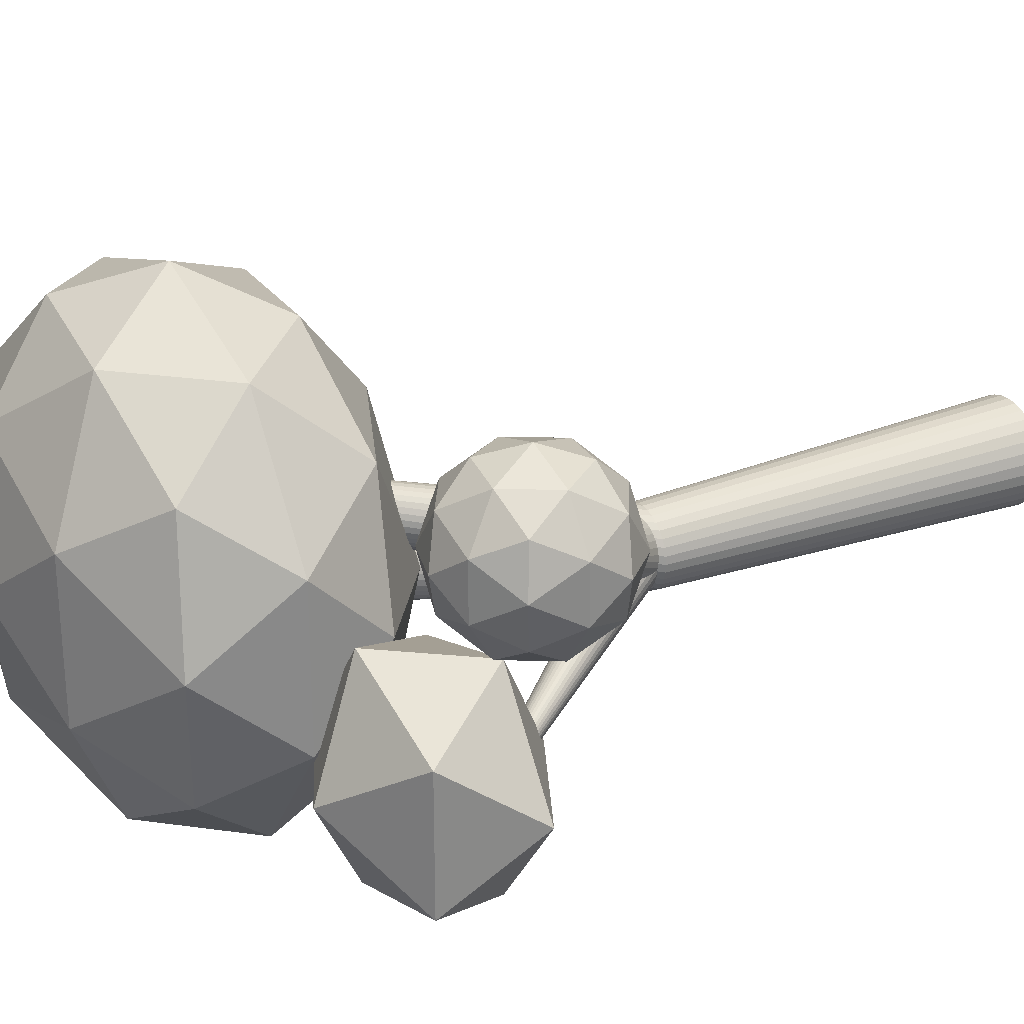
<metadata>
{"format":"obj","ext":"obj","renderer":"f3d","projection":"perspective","resolution":1024,"background":"white","views":[{"elev":26.9,"azim":-119.3,"up":"+Z"}]}
</metadata>
<code>
o Cone
v 0 0 -0.4
v 0 3 -0.3
v 0.07804 0 -0.3923
v 0.05853 3 -0.2942
v 0.1531 0 -0.3696
v 0.1148 3 -0.2772
v 0.2222 0 -0.3326
v 0.1667 3 -0.2494
v 0.2828 0 -0.2828
v 0.2121 3 -0.2121
v 0.3326 0 -0.2222
v 0.2494 3 -0.1667
v 0.3696 0 -0.1531
v 0.2772 3 -0.1148
v 0.3923 0 -0.07804
v 0.2942 3 -0.05853
v 0.4 0 0
v 0.3 3 0
v 0.3923 0 0.07804
v 0.2942 3 0.05853
v 0.3696 0 0.1531
v 0.2772 3 0.1148
v 0.3326 0 0.2222
v 0.2494 3 0.1667
v 0.2828 0 0.2828
v 0.2121 3 0.2121
v 0.2222 0 0.3326
v 0.1667 3 0.2494
v 0.1531 0 0.3696
v 0.1148 3 0.2772
v 0.07804 0 0.3923
v 0.05853 3 0.2942
v -0 0 0.4
v -0 3 0.3
v -0.07804 0 0.3923
v -0.05853 3 0.2942
v -0.1531 0 0.3696
v -0.1148 3 0.2772
v -0.2222 0 0.3326
v -0.1667 3 0.2494
v -0.2828 0 0.2828
v -0.2121 3 0.2121
v -0.3326 0 0.2222
v -0.2494 3 0.1667
v -0.3696 0 0.1531
v -0.2772 3 0.1148
v -0.3923 0 0.07804
v -0.2942 3 0.05853
v -0.4 0 -0
v -0.3 3 -0
v -0.3923 0 -0.07804
v -0.2942 3 -0.05853
v -0.3696 0 -0.1531
v -0.2772 3 -0.1148
v -0.3326 0 -0.2222
v -0.2494 3 -0.1667
v -0.2828 0 -0.2828
v -0.2121 3 -0.2121
v -0.2222 0 -0.3326
v -0.1667 3 -0.2494
v -0.1531 0 -0.3696
v -0.1148 3 -0.2772
v -0.07804 0 -0.3923
v -0.05853 3 -0.2942
v 0 3 -0.3
v 1.5 5 -0.6
v 0.05853 3 -0.2942
v 1.539 5 -0.5962
v 0.1148 3 -0.2772
v 1.577 5 -0.5848
v 0.1667 3 -0.2494
v 1.611 5 -0.5663
v 0.2121 3 -0.2121
v 1.641 5 -0.5414
v 0.2494 3 -0.1667
v 1.666 5 -0.5111
v 0.2772 3 -0.1148
v 1.685 5 -0.4765
v 0.2942 3 -0.05853
v 1.696 5 -0.439
v 0.3 3 0
v 1.7 5 -0.4
v 0.2942 3 0.05853
v 1.696 5 -0.361
v 0.2772 3 0.1148
v 1.685 5 -0.3235
v 0.2494 3 0.1667
v 1.666 5 -0.2889
v 0.2121 3 0.2121
v 1.641 5 -0.2586
v 0.1667 3 0.2494
v 1.611 5 -0.2337
v 0.1148 3 0.2772
v 1.577 5 -0.2152
v 0.05853 3 0.2942
v 1.539 5 -0.2038
v -0 3 0.3
v 1.5 5 -0.2
v -0.05853 3 0.2942
v 1.461 5 -0.2038
v -0.1148 3 0.2772
v 1.423 5 -0.2152
v -0.1667 3 0.2494
v 1.389 5 -0.2337
v -0.2121 3 0.2121
v 1.359 5 -0.2586
v -0.2494 3 0.1667
v 1.334 5 -0.2889
v -0.2772 3 0.1148
v 1.315 5 -0.3235
v -0.2942 3 0.05853
v 1.304 5 -0.361
v -0.3 3 -0
v 1.3 5 -0.4
v -0.2942 3 -0.05853
v 1.304 5 -0.439
v -0.2772 3 -0.1148
v 1.315 5 -0.4765
v -0.2494 3 -0.1667
v 1.334 5 -0.5111
v -0.2121 3 -0.2121
v 1.359 5 -0.5414
v -0.1667 3 -0.2494
v 1.389 5 -0.5663
v -0.1148 3 -0.2772
v 1.423 5 -0.5848
v -0.05853 3 -0.2942
v 1.461 5 -0.5962
v 0 3 -0.3
v 0.7 5 0.3
v 0.05853 3 -0.2942
v 0.739 5 0.3038
v 0.1148 3 -0.2772
v 0.7765 5 0.3152
v 0.1667 3 -0.2494
v 0.8111 5 0.3337
v 0.2121 3 -0.2121
v 0.8414 5 0.3586
v 0.2494 3 -0.1667
v 0.8663 5 0.3889
v 0.2772 3 -0.1148
v 0.8848 5 0.4235
v 0.2942 3 -0.05853
v 0.8962 5 0.461
v 0.3 3 0
v 0.9 5 0.5
v 0.2942 3 0.05853
v 0.8962 5 0.539
v 0.2772 3 0.1148
v 0.8848 5 0.5765
v 0.2494 3 0.1667
v 0.8663 5 0.6111
v 0.2121 3 0.2121
v 0.8414 5 0.6414
v 0.1667 3 0.2494
v 0.8111 5 0.6663
v 0.1148 3 0.2772
v 0.7765 5 0.6848
v 0.05853 3 0.2942
v 0.739 5 0.6962
v -0 3 0.3
v 0.7 5 0.7
v -0.05853 3 0.2942
v 0.661 5 0.6962
v -0.1148 3 0.2772
v 0.6235 5 0.6848
v -0.1667 3 0.2494
v 0.5889 5 0.6663
v -0.2121 3 0.2121
v 0.5586 5 0.6414
v -0.2494 3 0.1667
v 0.5337 5 0.6111
v -0.2772 3 0.1148
v 0.5152 5 0.5765
v -0.2942 3 0.05853
v 0.5038 5 0.539
v -0.3 3 -0
v 0.5 5 0.5
v -0.2942 3 -0.05853
v 0.5038 5 0.461
v -0.2772 3 -0.1148
v 0.5152 5 0.4235
v -0.2494 3 -0.1667
v 0.5337 5 0.3889
v -0.2121 3 -0.2121
v 0.5586 5 0.3586
v -0.1667 3 -0.2494
v 0.5889 5 0.3337
v -0.1148 3 -0.2772
v 0.6235 5 0.3152
v -0.05853 3 -0.2942
v 0.661 5 0.3038
v 0 3 -0.25
v -0.9 4.5 -0.8
v 0.04877 3 -0.2452
v -0.8805 4.5 -0.7981
v 0.09567 3 -0.231
v -0.8617 4.5 -0.7924
v 0.1389 3 -0.2079
v -0.8444 4.5 -0.7831
v 0.1768 3 -0.1768
v -0.8293 4.5 -0.7707
v 0.2079 3 -0.1389
v -0.8169 4.5 -0.7556
v 0.231 3 -0.09567
v -0.8076 4.5 -0.7383
v 0.2452 3 -0.04877
v -0.8019 4.5 -0.7195
v 0.25 3 0
v -0.8 4.5 -0.7
v 0.2452 3 0.04877
v -0.8019 4.5 -0.6805
v 0.231 3 0.09567
v -0.8076 4.5 -0.6617
v 0.2079 3 0.1389
v -0.8169 4.5 -0.6444
v 0.1768 3 0.1768
v -0.8293 4.5 -0.6293
v 0.1389 3 0.2079
v -0.8444 4.5 -0.6169
v 0.09567 3 0.231
v -0.8617 4.5 -0.6076
v 0.04877 3 0.2452
v -0.8805 4.5 -0.6019
v -0 3 0.25
v -0.9 4.5 -0.6
v -0.04877 3 0.2452
v -0.9195 4.5 -0.6019
v -0.09567 3 0.231
v -0.9383 4.5 -0.6076
v -0.1389 3 0.2079
v -0.9556 4.5 -0.6169
v -0.1768 3 0.1768
v -0.9707 4.5 -0.6293
v -0.2079 3 0.1389
v -0.9831 4.5 -0.6444
v -0.231 3 0.09567
v -0.9924 4.5 -0.6617
v -0.2452 3 0.04877
v -0.9981 4.5 -0.6805
v -0.25 3 -0
v -1 4.5 -0.7
v -0.2452 3 -0.04877
v -0.9981 4.5 -0.7195
v -0.231 3 -0.09567
v -0.9924 4.5 -0.7383
v -0.2079 3 -0.1389
v -0.9831 4.5 -0.7556
v -0.1768 3 -0.1768
v -0.9707 4.5 -0.7707
v -0.1389 3 -0.2079
v -0.9556 4.5 -0.7831
v -0.09567 3 -0.231
v -0.9383 4.5 -0.7924
v -0.04877 3 -0.2452
v -0.9195 4.5 -0.7981
v 1.5 4.2 0
v 2.947 4.974 1.051
v 0.9472 4.974 1.701
v -0.2889 4.974 0
v 0.9472 4.974 -1.701
v 2.947 4.974 -1.051
v 2.053 6.226 1.701
v 0.05278 6.226 1.051
v 0.05278 6.226 -1.051
v 2.053 6.226 -1.701
v 3.289 6.226 0
v 1.5 7 0
v 1.175 4.409 1
v 2.351 4.409 0.618
v 2.026 4.864 1.618
v 3.201 4.864 0
v 2.351 4.409 -0.618
v 0.4485 4.409 0
v 0.1236 4.864 1
v 1.175 4.409 -1
v 0.1236 4.864 -1
v 2.026 4.864 -1.618
v 3.402 5.6 0.618
v 3.402 5.6 -0.618
v 1.5 5.6 2
v 2.676 5.6 1.618
v -0.4021 5.6 0.618
v 0.3244 5.6 1.618
v 0.3244 5.6 -1.618
v -0.4021 5.6 -0.618
v 2.676 5.6 -1.618
v 1.5 5.6 -2
v 2.876 6.336 1
v 0.9743 6.336 1.618
v -0.2013 6.336 0
v 0.9743 6.336 -1.618
v 2.876 6.336 -1
v 1.825 6.791 1
v 2.551 6.791 0
v 0.6494 6.791 0.618
v 0.6494 6.791 -0.618
v 1.825 6.791 -1
v -0.8 4.2 -0.7
v -0.0764 4.642 -0.1743
v -1.076 4.642 0.1506
v -1.694 4.642 -0.7
v -1.076 4.642 -1.551
v -0.0764 4.642 -1.226
v -0.5236 5.358 0.1506
v -1.524 5.358 -0.1743
v -1.524 5.358 -1.226
v -0.5236 5.358 -1.551
v 0.09442 5.358 -0.7
v -0.8 5.8 -0.7
v 0 3 -0.25
v -1 4.25 0.6
v 0.04877 3 -0.2452
v -0.9805 4.25 0.6019
v 0.09567 3 -0.231
v -0.9617 4.25 0.6076
v 0.1389 3 -0.2079
v -0.9444 4.25 0.6169
v 0.1768 3 -0.1768
v -0.9293 4.25 0.6293
v 0.2079 3 -0.1389
v -0.9169 4.25 0.6444
v 0.231 3 -0.09567
v -0.9076 4.25 0.6617
v 0.2452 3 -0.04877
v -0.9019 4.25 0.6805
v 0.25 3 0
v -0.9 4.25 0.7
v 0.2452 3 0.04877
v -0.9019 4.25 0.7195
v 0.231 3 0.09567
v -0.9076 4.25 0.7383
v 0.2079 3 0.1389
v -0.9169 4.25 0.7556
v 0.1768 3 0.1768
v -0.9293 4.25 0.7707
v 0.1389 3 0.2079
v -0.9444 4.25 0.7831
v 0.09567 3 0.231
v -0.9617 4.25 0.7924
v 0.04877 3 0.2452
v -0.9805 4.25 0.7981
v -0 3 0.25
v -1 4.25 0.8
v -0.04877 3 0.2452
v -1.02 4.25 0.7981
v -0.09567 3 0.231
v -1.038 4.25 0.7924
v -0.1389 3 0.2079
v -1.056 4.25 0.7831
v -0.1768 3 0.1768
v -1.071 4.25 0.7707
v -0.2079 3 0.1389
v -1.083 4.25 0.7556
v -0.231 3 0.09567
v -1.092 4.25 0.7383
v -0.2452 3 0.04877
v -1.098 4.25 0.7195
v -0.25 3 -0
v -1.1 4.25 0.7
v -0.2452 3 -0.04877
v -1.098 4.25 0.6805
v -0.231 3 -0.09567
v -1.092 4.25 0.6617
v -0.2079 3 -0.1389
v -1.083 4.25 0.6444
v -0.1768 3 -0.1768
v -1.071 4.25 0.6293
v -0.1389 3 -0.2079
v -1.056 4.25 0.6169
v -0.09567 3 -0.231
v -1.038 4.25 0.6076
v -0.04877 3 -0.2452
v -1.02 4.25 0.6019
v -1 3.7 0.8
v -0.4935 4.087 1.168
v -1.193 4.087 1.395
v -1.626 4.087 0.8
v -1.193 4.087 0.2045
v -0.4935 4.087 0.432
v -0.8065 4.713 1.395
v -1.507 4.713 1.168
v -1.507 4.713 0.432
v -0.8065 4.713 0.2045
v -0.3739 4.713 0.8
v -1 5.1 0.8
v -1.114 3.805 1.15
v -0.7023 3.805 1.016
v -0.816 4.032 1.366
v -0.4045 4.032 0.8
v -0.7023 3.805 0.5837
v -1.368 3.805 0.8
v -1.482 4.032 1.15
v -1.114 3.805 0.45
v -1.482 4.032 0.45
v -0.816 4.032 0.2337
v -0.3343 4.4 1.016
v -0.3343 4.4 0.5837
v -1 4.4 1.5
v -0.5886 4.4 1.366
v -1.666 4.4 1.016
v -1.411 4.4 1.366
v -1.411 4.4 0.2337
v -1.666 4.4 0.5837
v -0.5886 4.4 0.2337
v -1 4.4 0.1
v -0.5183 4.768 1.15
v -1.184 4.768 1.366
v -1.595 4.768 0.8
v -1.184 4.768 0.2337
v -0.5183 4.768 0.45
v -0.8863 4.995 1.15
v -0.632 4.995 0.8
v -1.298 4.995 1.016
v -1.298 4.995 0.5837
v -0.8863 4.995 0.45
f 2 3 1
f 4 5 3
f 6 7 5
f 8 9 7
f 10 11 9
f 12 13 11
f 14 15 13
f 16 17 15
f 18 19 17
f 20 21 19
f 22 23 21
f 24 25 23
f 26 27 25
f 28 29 27
f 30 31 29
f 32 33 31
f 34 35 33
f 36 37 35
f 38 39 37
f 39 42 41
f 42 43 41
f 44 45 43
f 46 47 45
f 48 49 47
f 50 51 49
f 52 53 51
f 54 55 53
f 56 57 55
f 58 59 57
f 60 61 59
f 6 54 38
f 62 63 61
f 64 1 63
f 47 55 63
f 66 67 65
f 68 69 67
f 70 71 69
f 72 73 71
f 74 75 73
f 76 77 75
f 78 79 77
f 79 82 81
f 81 84 83
f 83 86 85
f 85 88 87
f 87 90 89
f 89 92 91
f 91 94 93
f 93 96 95
f 95 98 97
f 97 100 99
f 99 102 101
f 101 104 103
f 103 106 105
f 105 108 107
f 107 110 109
f 109 112 111
f 112 113 111
f 114 115 113
f 116 117 115
f 118 119 117
f 120 121 119
f 122 123 121
f 124 125 123
f 94 86 70
f 126 127 125
f 128 65 127
f 79 95 111
f 130 131 129
f 132 133 131
f 134 135 133
f 136 137 135
f 138 139 137
f 140 141 139
f 142 143 141
f 144 145 143
f 146 147 145
f 148 149 147
f 150 151 149
f 151 154 153
f 153 156 155
f 155 158 157
f 157 160 159
f 159 162 161
f 161 164 163
f 163 166 165
f 165 168 167
f 167 170 169
f 169 172 171
f 171 174 173
f 173 176 175
f 175 178 177
f 177 180 179
f 179 182 181
f 181 184 183
f 184 185 183
f 186 187 185
f 188 189 187
f 166 150 134
f 190 191 189
f 192 129 191
f 143 159 175
f 193 196 195
f 195 198 197
f 197 200 199
f 199 202 201
f 201 204 203
f 203 206 205
f 205 208 207
f 207 210 209
f 209 212 211
f 211 214 213
f 213 216 215
f 216 217 215
f 218 219 217
f 220 221 219
f 222 223 221
f 224 225 223
f 226 227 225
f 228 229 227
f 230 231 229
f 232 233 231
f 234 235 233
f 236 237 235
f 238 239 237
f 240 241 239
f 242 243 241
f 244 245 243
f 246 247 245
f 247 250 249
f 249 252 251
f 251 254 253
f 246 230 214
f 253 256 255
f 255 194 193
f 207 223 239
f 257 270 269
f 258 270 272
f 257 269 274
f 257 274 276
f 257 276 273
f 258 272 279
f 259 271 281
f 260 275 283
f 261 277 285
f 262 278 287
f 258 279 282
f 259 281 284
f 260 283 286
f 261 285 288
f 262 287 280
f 263 289 294
f 264 290 296
f 265 291 297
f 266 292 298
f 267 293 295
f 295 298 268
f 295 293 298
f 293 266 298
f 298 297 268
f 298 292 297
f 292 265 297
f 297 296 268
f 297 291 296
f 291 264 296
f 296 294 268
f 296 290 294
f 290 263 294
f 294 295 268
f 294 289 295
f 289 267 295
f 280 293 267
f 280 287 293
f 287 266 293
f 288 292 266
f 288 285 292
f 285 265 292
f 286 291 265
f 286 283 291
f 283 264 291
f 284 290 264
f 284 281 290
f 281 263 290
f 282 289 263
f 282 279 289
f 279 267 289
f 287 288 266
f 287 278 288
f 278 261 288
f 285 286 265
f 285 277 286
f 277 260 286
f 283 284 264
f 283 275 284
f 275 259 284
f 281 282 263
f 281 271 282
f 271 258 282
f 279 280 267
f 279 272 280
f 272 262 280
f 273 278 262
f 273 276 278
f 276 261 278
f 276 277 261
f 276 274 277
f 274 260 277
f 274 275 260
f 274 269 275
f 269 259 275
f 272 273 262
f 272 270 273
f 270 257 273
f 269 271 259
f 269 270 271
f 270 258 271
f 299 300 301
f 300 299 304
f 299 301 302
f 299 302 303
f 299 303 304
f 300 304 309
f 301 300 305
f 302 301 306
f 303 302 307
f 304 303 308
f 300 309 305
f 301 305 306
f 302 306 307
f 303 307 308
f 304 308 309
f 305 309 310
f 306 305 310
f 307 306 310
f 308 307 310
f 309 308 310
f 311 314 313
f 313 316 315
f 315 318 317
f 317 320 319
f 319 322 321
f 322 323 321
f 324 325 323
f 326 327 325
f 328 329 327
f 330 331 329
f 332 333 331
f 334 335 333
f 336 337 335
f 338 339 337
f 340 341 339
f 342 343 341
f 344 345 343
f 346 347 345
f 348 349 347
f 350 351 349
f 352 353 351
f 353 356 355
f 355 358 357
f 357 360 359
f 359 362 361
f 361 364 363
f 363 366 365
f 365 368 367
f 367 370 369
f 369 372 371
f 364 348 332
f 371 374 373
f 373 312 311
f 325 341 357
f 375 388 387
f 376 388 390
f 375 387 392
f 375 392 394
f 375 394 391
f 376 390 397
f 377 389 399
f 378 393 401
f 379 395 403
f 380 396 405
f 376 397 400
f 377 399 402
f 378 401 404
f 379 403 406
f 380 405 398
f 381 407 412
f 382 408 414
f 383 409 415
f 384 410 416
f 385 411 413
f 413 416 386
f 413 411 416
f 411 384 416
f 416 415 386
f 416 410 415
f 410 383 415
f 415 414 386
f 415 409 414
f 409 382 414
f 414 412 386
f 414 408 412
f 408 381 412
f 412 413 386
f 412 407 413
f 407 385 413
f 398 411 385
f 398 405 411
f 405 384 411
f 406 410 384
f 406 403 410
f 403 383 410
f 404 409 383
f 404 401 409
f 401 382 409
f 402 408 382
f 402 399 408
f 399 381 408
f 400 407 381
f 400 397 407
f 397 385 407
f 405 406 384
f 405 396 406
f 396 379 406
f 403 404 383
f 403 395 404
f 395 378 404
f 401 402 382
f 401 393 402
f 393 377 402
f 399 400 381
f 399 389 400
f 389 376 400
f 397 398 385
f 397 390 398
f 390 380 398
f 391 396 380
f 391 394 396
f 394 379 396
f 394 395 379
f 394 392 395
f 392 378 395
f 392 393 378
f 392 387 393
f 387 377 393
f 390 391 380
f 390 388 391
f 388 375 391
f 387 389 377
f 387 388 389
f 388 376 389
f 2 4 3
f 4 6 5
f 6 8 7
f 8 10 9
f 10 12 11
f 12 14 13
f 14 16 15
f 16 18 17
f 18 20 19
f 20 22 21
f 22 24 23
f 24 26 25
f 26 28 27
f 28 30 29
f 30 32 31
f 32 34 33
f 34 36 35
f 36 38 37
f 38 40 39
f 39 40 42
f 42 44 43
f 44 46 45
f 46 48 47
f 48 50 49
f 50 52 51
f 52 54 53
f 54 56 55
f 56 58 57
f 58 60 59
f 60 62 61
f 6 4 2
f 2 64 62
f 62 60 58
f 58 56 54
f 54 52 50
f 50 48 54
f 48 46 54
f 46 44 42
f 42 40 38
f 38 36 34
f 34 32 30
f 30 28 26
f 26 24 22
f 22 20 14
f 20 18 14
f 18 16 14
f 14 12 10
f 10 8 14
f 8 6 14
f 6 2 62
f 62 58 6
f 58 54 6
f 46 42 54
f 42 38 54
f 38 34 30
f 30 26 22
f 38 30 22
f 22 14 38
f 14 6 38
f 62 64 63
f 64 2 1
f 63 1 3
f 3 5 7
f 7 9 11
f 11 13 7
f 13 15 7
f 15 17 19
f 19 21 23
f 23 25 27
f 27 29 23
f 29 31 23
f 31 33 39
f 33 35 39
f 35 37 39
f 39 41 47
f 41 43 47
f 43 45 47
f 47 49 51
f 51 53 47
f 53 55 47
f 55 57 59
f 59 61 63
f 63 3 15
f 3 7 15
f 15 19 23
f 55 59 63
f 15 23 63
f 23 31 63
f 31 39 63
f 39 47 63
f 66 68 67
f 68 70 69
f 70 72 71
f 72 74 73
f 74 76 75
f 76 78 77
f 78 80 79
f 79 80 82
f 81 82 84
f 83 84 86
f 85 86 88
f 87 88 90
f 89 90 92
f 91 92 94
f 93 94 96
f 95 96 98
f 97 98 100
f 99 100 102
f 101 102 104
f 103 104 106
f 105 106 108
f 107 108 110
f 109 110 112
f 112 114 113
f 114 116 115
f 116 118 117
f 118 120 119
f 120 122 121
f 122 124 123
f 124 126 125
f 70 68 66
f 66 128 70
f 128 126 70
f 126 124 122
f 122 120 126
f 120 118 126
f 118 116 114
f 114 112 110
f 110 108 106
f 106 104 102
f 102 100 98
f 98 96 94
f 94 92 90
f 90 88 86
f 86 84 82
f 82 80 86
f 80 78 86
f 78 76 74
f 74 72 70
f 118 114 102
f 114 110 102
f 110 106 102
f 102 98 94
f 94 90 86
f 78 74 86
f 74 70 86
f 70 126 102
f 126 118 102
f 102 94 70
f 126 128 127
f 128 66 65
f 127 65 67
f 67 69 71
f 71 73 79
f 73 75 79
f 75 77 79
f 79 81 83
f 83 85 87
f 87 89 95
f 89 91 95
f 91 93 95
f 95 97 103
f 97 99 103
f 99 101 103
f 103 105 107
f 107 109 111
f 111 113 115
f 115 117 111
f 117 119 111
f 119 121 123
f 123 125 127
f 127 67 79
f 67 71 79
f 79 83 95
f 83 87 95
f 103 107 111
f 119 123 127
f 95 103 111
f 111 119 127
f 127 79 111
f 130 132 131
f 132 134 133
f 134 136 135
f 136 138 137
f 138 140 139
f 140 142 141
f 142 144 143
f 144 146 145
f 146 148 147
f 148 150 149
f 150 152 151
f 151 152 154
f 153 154 156
f 155 156 158
f 157 158 160
f 159 160 162
f 161 162 164
f 163 164 166
f 165 166 168
f 167 168 170
f 169 170 172
f 171 172 174
f 173 174 176
f 175 176 178
f 177 178 180
f 179 180 182
f 181 182 184
f 184 186 185
f 186 188 187
f 188 190 189
f 134 132 130
f 130 192 190
f 190 188 186
f 186 184 182
f 182 180 178
f 178 176 182
f 176 174 182
f 174 172 170
f 170 168 174
f 168 166 174
f 166 164 162
f 162 160 158
f 158 156 150
f 156 154 150
f 154 152 150
f 150 148 142
f 148 146 142
f 146 144 142
f 142 140 138
f 138 136 142
f 136 134 142
f 134 130 190
f 190 186 134
f 186 182 134
f 166 162 158
f 182 174 166
f 166 158 150
f 150 142 134
f 134 182 166
f 190 192 191
f 192 130 129
f 191 129 131
f 131 133 135
f 135 137 143
f 137 139 143
f 139 141 143
f 143 145 147
f 147 149 151
f 151 153 159
f 153 155 159
f 155 157 159
f 159 161 167
f 161 163 167
f 163 165 167
f 167 169 171
f 171 173 175
f 175 177 179
f 179 181 175
f 181 183 175
f 183 185 187
f 187 189 191
f 191 131 143
f 131 135 143
f 143 147 159
f 147 151 159
f 167 171 175
f 183 187 191
f 159 167 175
f 175 183 191
f 191 143 175
f 193 194 196
f 195 196 198
f 197 198 200
f 199 200 202
f 201 202 204
f 203 204 206
f 205 206 208
f 207 208 210
f 209 210 212
f 211 212 214
f 213 214 216
f 216 218 217
f 218 220 219
f 220 222 221
f 222 224 223
f 224 226 225
f 226 228 227
f 228 230 229
f 230 232 231
f 232 234 233
f 234 236 235
f 236 238 237
f 238 240 239
f 240 242 241
f 242 244 243
f 244 246 245
f 246 248 247
f 247 248 250
f 249 250 252
f 251 252 254
f 198 196 194
f 194 256 198
f 256 254 198
f 254 252 250
f 250 248 246
f 246 244 242
f 242 240 246
f 240 238 246
f 238 236 234
f 234 232 230
f 230 228 222
f 228 226 222
f 226 224 222
f 222 220 218
f 218 216 214
f 214 212 210
f 210 208 214
f 208 206 214
f 206 204 202
f 202 200 198
f 254 250 198
f 250 246 198
f 238 234 246
f 234 230 246
f 222 218 230
f 218 214 230
f 206 202 214
f 202 198 214
f 198 246 214
f 253 254 256
f 255 256 194
f 255 193 195
f 195 197 199
f 199 201 203
f 203 205 207
f 207 209 211
f 211 213 215
f 215 217 219
f 219 221 223
f 223 225 227
f 227 229 231
f 231 233 235
f 235 237 239
f 239 241 243
f 243 245 239
f 245 247 239
f 247 249 251
f 251 253 247
f 253 255 247
f 255 195 207
f 195 199 207
f 199 203 207
f 207 211 215
f 215 219 207
f 219 223 207
f 223 227 239
f 227 231 239
f 231 235 239
f 239 247 255
f 255 207 239
f 311 312 314
f 313 314 316
f 315 316 318
f 317 318 320
f 319 320 322
f 322 324 323
f 324 326 325
f 326 328 327
f 328 330 329
f 330 332 331
f 332 334 333
f 334 336 335
f 336 338 337
f 338 340 339
f 340 342 341
f 342 344 343
f 344 346 345
f 346 348 347
f 348 350 349
f 350 352 351
f 352 354 353
f 353 354 356
f 355 356 358
f 357 358 360
f 359 360 362
f 361 362 364
f 363 364 366
f 365 366 368
f 367 368 370
f 369 370 372
f 316 314 312
f 312 374 372
f 372 370 368
f 368 366 364
f 364 362 360
f 360 358 364
f 358 356 364
f 356 354 352
f 352 350 356
f 350 348 356
f 348 346 344
f 344 342 340
f 340 338 336
f 336 334 332
f 332 330 324
f 330 328 324
f 328 326 324
f 324 322 320
f 320 318 316
f 316 312 372
f 372 368 316
f 368 364 316
f 348 344 340
f 340 336 348
f 336 332 348
f 324 320 316
f 364 356 348
f 332 324 316
f 316 364 332
f 371 372 374
f 373 374 312
f 373 311 313
f 313 315 317
f 317 319 321
f 321 323 325
f 325 327 329
f 329 331 333
f 333 335 337
f 337 339 341
f 341 343 345
f 345 347 349
f 349 351 353
f 353 355 357
f 357 359 361
f 361 363 357
f 363 365 357
f 365 367 369
f 369 371 365
f 371 373 365
f 373 313 325
f 313 317 325
f 317 321 325
f 325 329 333
f 333 337 325
f 337 341 325
f 341 345 357
f 345 349 357
f 349 353 357
f 357 365 373
f 373 325 357

</code>
